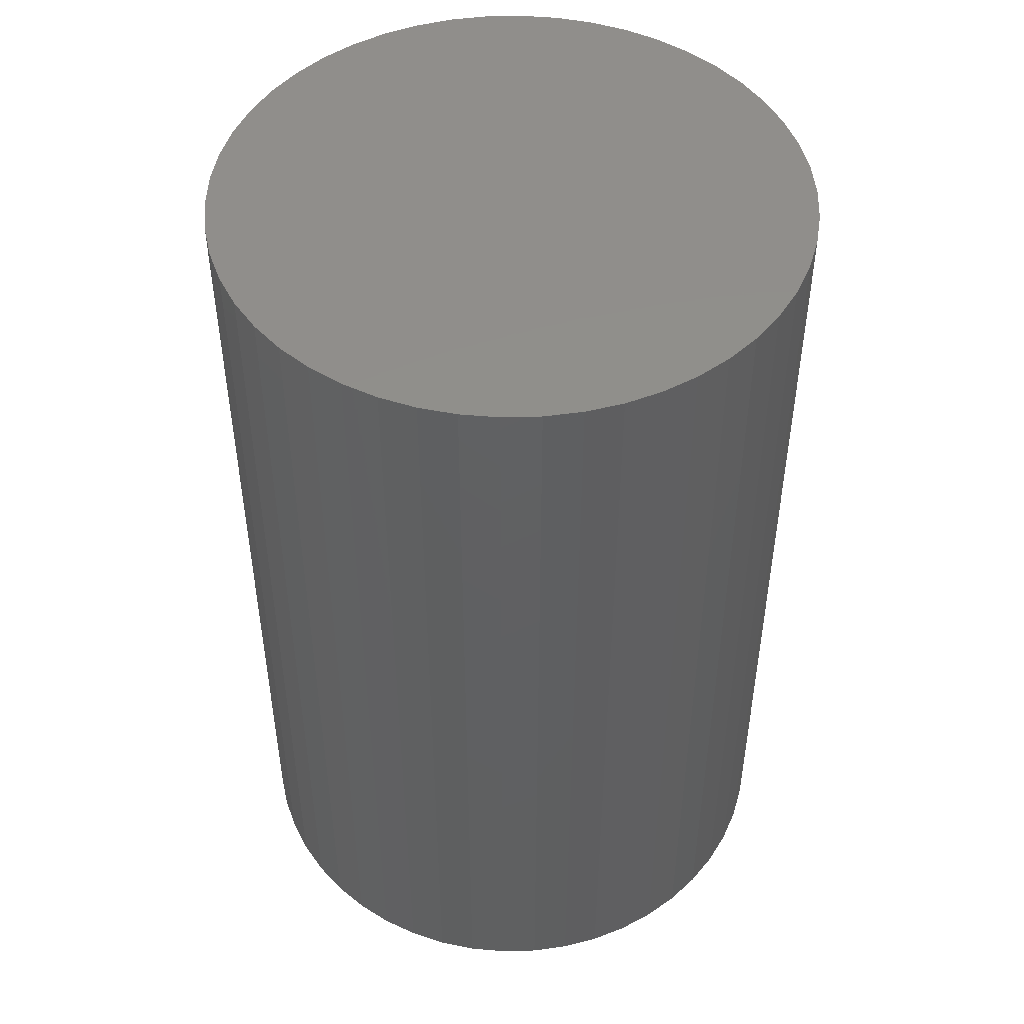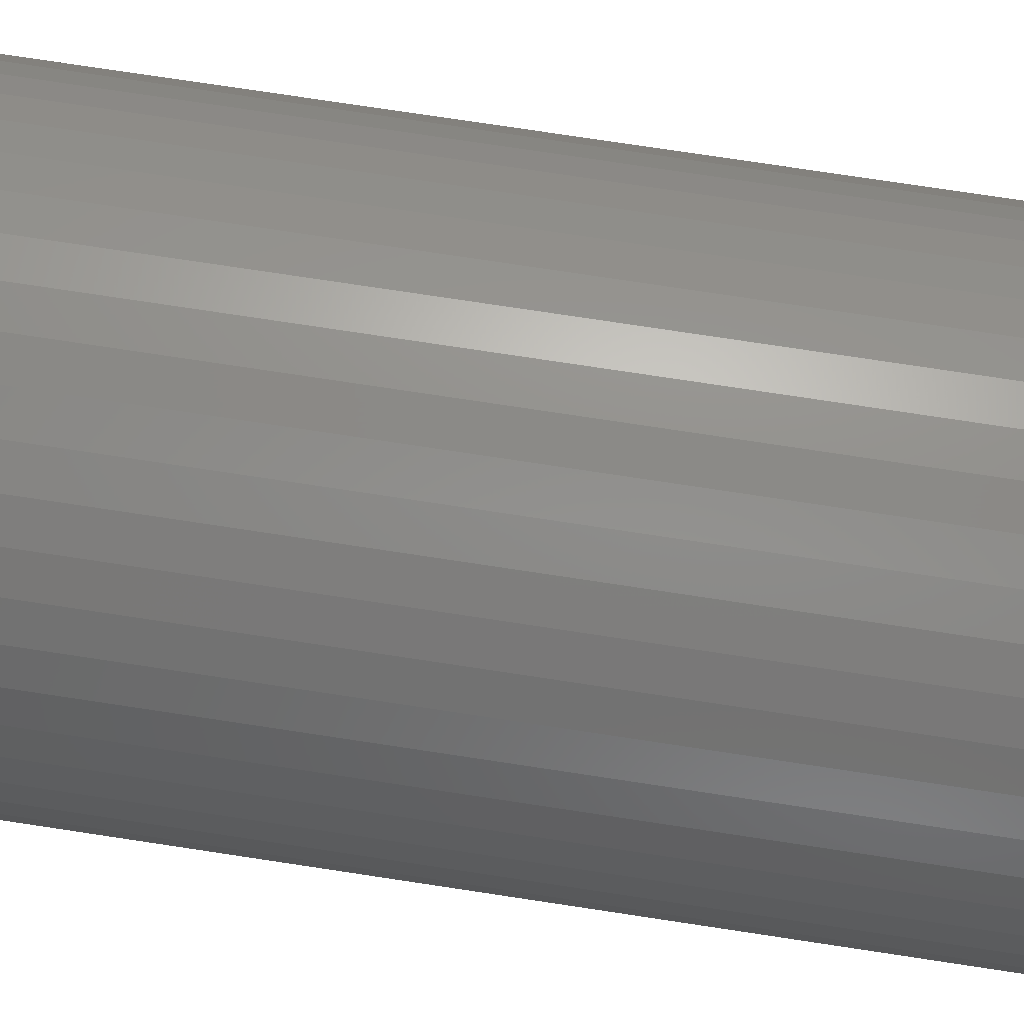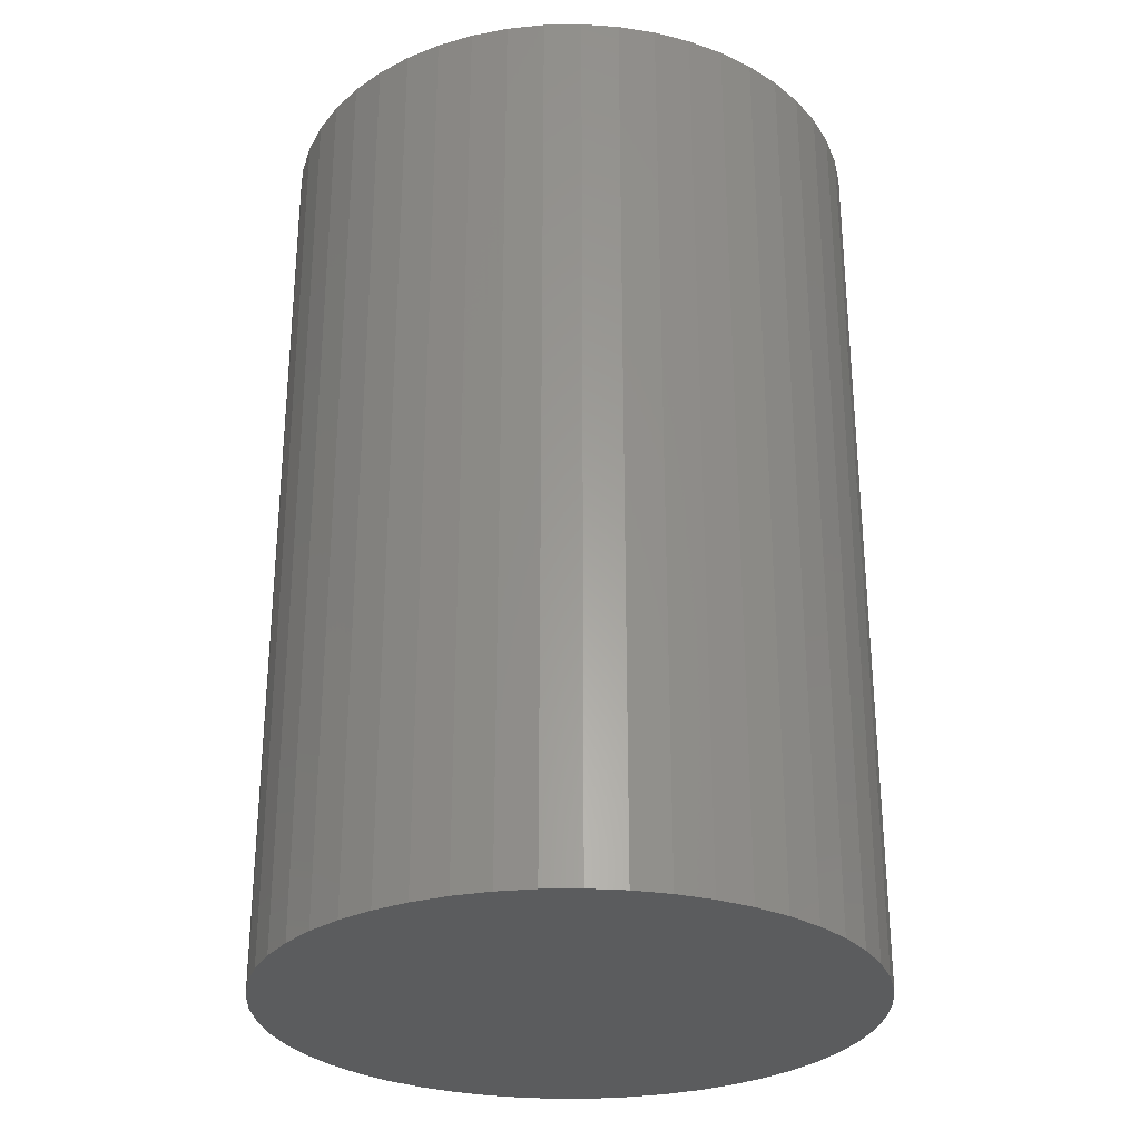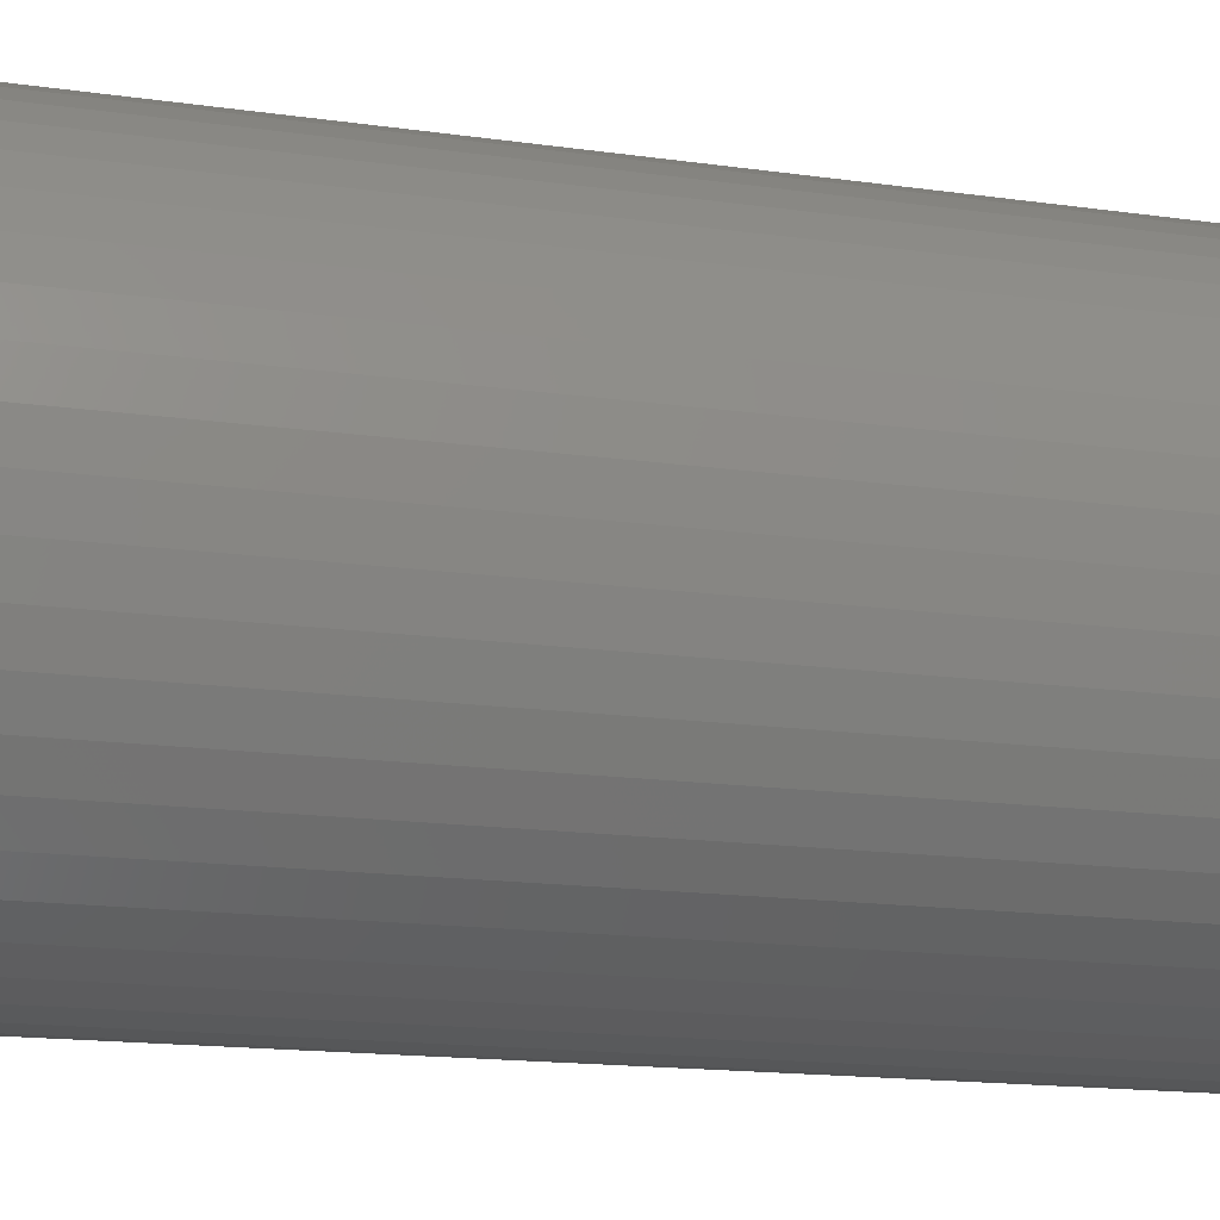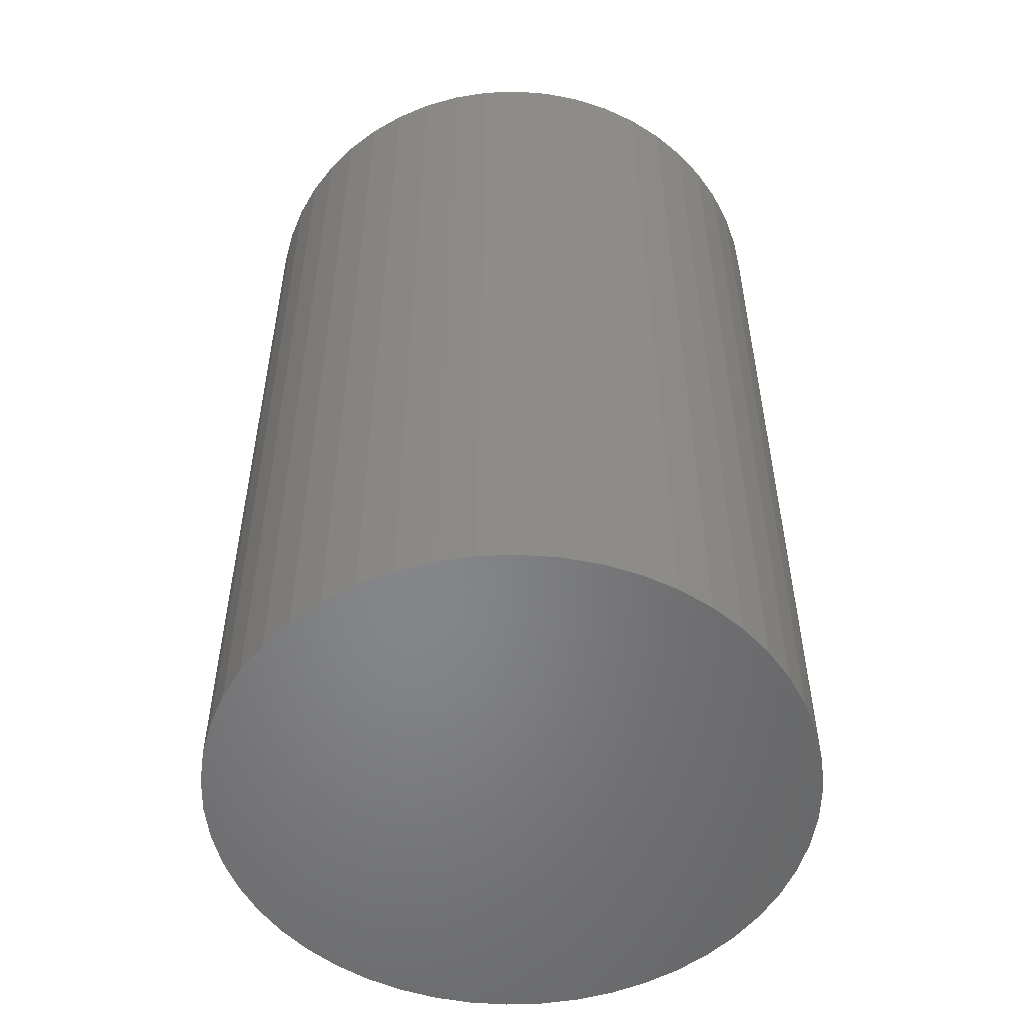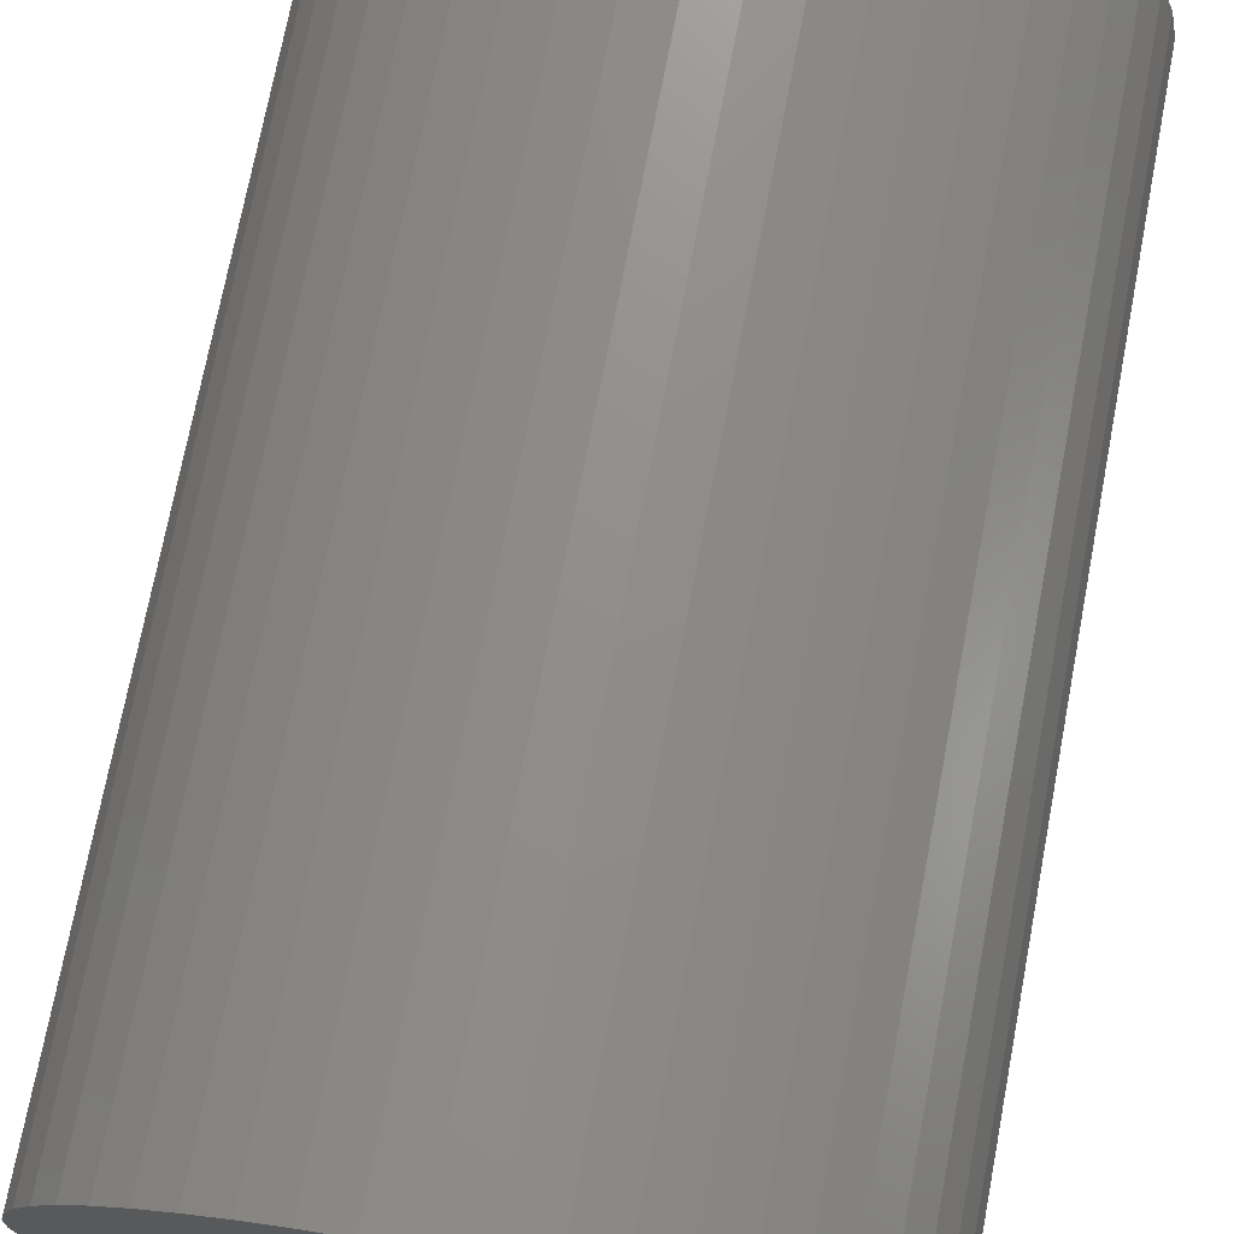
<metadata>
{"format":"stl","ext":"stl","renderer":"f3d","projection":"perspective","resolution":1024,"background":"white","views":[{"elev":48.4,"azim":171.2,"up":"+Z"},{"elev":79.4,"azim":-81.5,"up":"+Y"},{"elev":-28.9,"azim":80.6,"up":"+Z"},{"elev":-16.5,"azim":74.0,"up":"+Y"},{"elev":-53.2,"azim":146.5,"up":"+Z"},{"elev":73.0,"azim":10.8,"up":"+Y"}]}
</metadata>
<code>
# stl→obj: 100 verts, 196 faces
v 4.85 0 7.5
v 4.812 0.6079 -7.5
v 4.812 0.6079 7.5
v 4.85 0 -7.5
v -4.85 0 -7.5
v -4.812 0.6079 7.5
v -4.812 0.6079 -7.5
v -4.85 0 7.5
v 0.3045 4.84 -7.5
v -0.3045 4.84 7.5
v 0.3045 4.84 7.5
v -0.3045 4.84 -7.5
v 4.812 -0.6079 7.5
v 4.698 1.206 7.5
v 4.698 -1.206 7.5
v 4.509 1.785 7.5
v 4.509 -1.785 7.5
v 4.25 2.337 7.5
v 4.25 -2.337 7.5
v 3.924 2.851 7.5
v 3.924 -2.851 7.5
v 3.535 3.32 7.5
v 3.535 -3.32 7.5
v 3.092 3.737 7.5
v 3.092 -3.737 7.5
v 2.599 4.095 7.5
v 2.599 -4.095 7.5
v 2.065 4.388 7.5
v 2.065 -4.388 7.5
v 1.499 4.613 7.5
v 1.499 -4.613 7.5
v 0.9088 4.764 7.5
v 0.9088 -4.764 7.5
v 0.3045 -4.84 7.5
v -0.3045 -4.84 7.5
v -0.9088 4.764 7.5
v -0.9088 -4.764 7.5
v -1.499 4.613 7.5
v -1.499 -4.613 7.5
v -2.065 4.388 7.5
v -2.065 -4.388 7.5
v -2.599 4.095 7.5
v -2.599 -4.095 7.5
v -3.092 3.737 7.5
v -3.092 -3.737 7.5
v -3.535 3.32 7.5
v -3.535 -3.32 7.5
v -3.924 2.851 7.5
v -3.924 -2.851 7.5
v -4.25 2.337 7.5
v -4.25 -2.337 7.5
v -4.509 1.785 7.5
v -4.509 -1.785 7.5
v -4.698 1.206 7.5
v -4.698 -1.206 7.5
v -4.812 -0.6079 7.5
v 3.535 3.32 -7.5
v 3.092 3.737 -7.5
v 4.812 -0.6079 -7.5
v 4.698 -1.206 -7.5
v 4.698 1.206 -7.5
v 4.509 -1.785 -7.5
v 4.509 1.785 -7.5
v 4.25 -2.337 -7.5
v 4.25 2.337 -7.5
v 3.924 -2.851 -7.5
v 3.924 2.851 -7.5
v 3.535 -3.32 -7.5
v 3.092 -3.737 -7.5
v 2.599 -4.095 -7.5
v 2.599 4.095 -7.5
v 2.065 -4.388 -7.5
v 2.065 4.388 -7.5
v 1.499 -4.613 -7.5
v 1.499 4.613 -7.5
v 0.9088 -4.764 -7.5
v 0.9088 4.764 -7.5
v 0.3045 -4.84 -7.5
v -0.3045 -4.84 -7.5
v -0.9088 -4.764 -7.5
v -0.9088 4.764 -7.5
v -1.499 -4.613 -7.5
v -1.499 4.613 -7.5
v -2.065 -4.388 -7.5
v -2.065 4.388 -7.5
v -2.599 -4.095 -7.5
v -2.599 4.095 -7.5
v -3.092 -3.737 -7.5
v -3.092 3.737 -7.5
v -3.535 -3.32 -7.5
v -3.535 3.32 -7.5
v -3.924 -2.851 -7.5
v -3.924 2.851 -7.5
v -4.25 -2.337 -7.5
v -4.25 2.337 -7.5
v -4.509 -1.785 -7.5
v -4.509 1.785 -7.5
v -4.698 -1.206 -7.5
v -4.698 1.206 -7.5
v -4.812 -0.6079 -7.5
f 1 2 3
f 2 1 4
f 5 6 7
f 6 5 8
f 9 10 11
f 10 9 12
f 3 13 1
f 14 13 3
f 14 15 13
f 16 15 14
f 16 17 15
f 18 17 16
f 18 19 17
f 20 19 18
f 20 21 19
f 22 21 20
f 22 23 21
f 24 23 22
f 24 25 23
f 26 25 24
f 26 27 25
f 28 27 26
f 28 29 27
f 30 29 28
f 30 31 29
f 32 31 30
f 32 33 31
f 11 33 32
f 11 34 33
f 10 34 11
f 10 35 34
f 36 35 10
f 36 37 35
f 38 37 36
f 38 39 37
f 40 39 38
f 40 41 39
f 42 41 40
f 42 43 41
f 44 43 42
f 44 45 43
f 46 45 44
f 46 47 45
f 48 47 46
f 48 49 47
f 50 49 48
f 50 51 49
f 52 51 50
f 52 53 51
f 54 53 52
f 54 55 53
f 6 55 54
f 6 56 55
f 56 6 8
f 57 24 22
f 24 57 58
f 59 2 4
f 60 2 59
f 60 61 2
f 62 61 60
f 62 63 61
f 64 63 62
f 64 65 63
f 66 65 64
f 66 67 65
f 68 67 66
f 68 57 67
f 69 57 68
f 69 58 57
f 70 58 69
f 70 71 58
f 72 71 70
f 72 73 71
f 74 73 72
f 74 75 73
f 76 75 74
f 76 77 75
f 78 77 76
f 78 9 77
f 79 9 78
f 79 12 9
f 80 12 79
f 80 81 12
f 82 81 80
f 82 83 81
f 84 83 82
f 84 85 83
f 86 85 84
f 86 87 85
f 88 87 86
f 88 89 87
f 90 89 88
f 90 91 89
f 92 91 90
f 92 93 91
f 94 93 92
f 94 95 93
f 96 95 94
f 96 97 95
f 98 97 96
f 98 99 97
f 100 99 98
f 100 7 99
f 7 100 5
f 89 46 44
f 46 89 91
f 83 40 38
f 40 83 85
f 21 64 19
f 64 21 66
f 16 65 18
f 65 16 63
f 73 30 28
f 30 73 75
f 71 28 26
f 28 71 73
f 97 50 95
f 50 97 52
f 12 36 10
f 36 12 81
f 74 29 31
f 29 74 72
f 14 63 16
f 63 14 61
f 3 61 14
f 61 3 2
f 18 67 20
f 67 18 65
f 75 32 30
f 32 75 77
f 58 26 24
f 26 58 71
f 95 48 93
f 48 95 50
f 93 46 91
f 46 93 48
f 99 52 97
f 52 99 54
f 85 42 40
f 42 85 87
f 13 4 1
f 4 13 59
f 15 59 13
f 59 15 60
f 72 27 29
f 27 72 70
f 90 45 47
f 45 90 88
f 94 53 96
f 53 94 51
f 92 51 94
f 51 92 49
f 100 8 5
f 8 100 56
f 79 34 35
f 34 79 78
f 20 57 22
f 57 20 67
f 77 11 32
f 11 77 9
f 7 54 99
f 54 7 6
f 87 44 42
f 44 87 89
f 81 38 36
f 38 81 83
f 69 23 25
f 23 69 68
f 84 39 41
f 39 84 82
f 86 41 43
f 41 86 84
f 90 49 92
f 49 90 47
f 96 55 98
f 55 96 53
f 76 31 33
f 31 76 74
f 78 33 34
f 33 78 76
f 17 60 15
f 60 17 62
f 19 62 17
f 62 19 64
f 70 25 27
f 25 70 69
f 23 66 21
f 66 23 68
f 80 35 37
f 35 80 79
f 98 56 100
f 56 98 55
f 82 37 39
f 37 82 80
f 88 43 45
f 43 88 86

</code>
